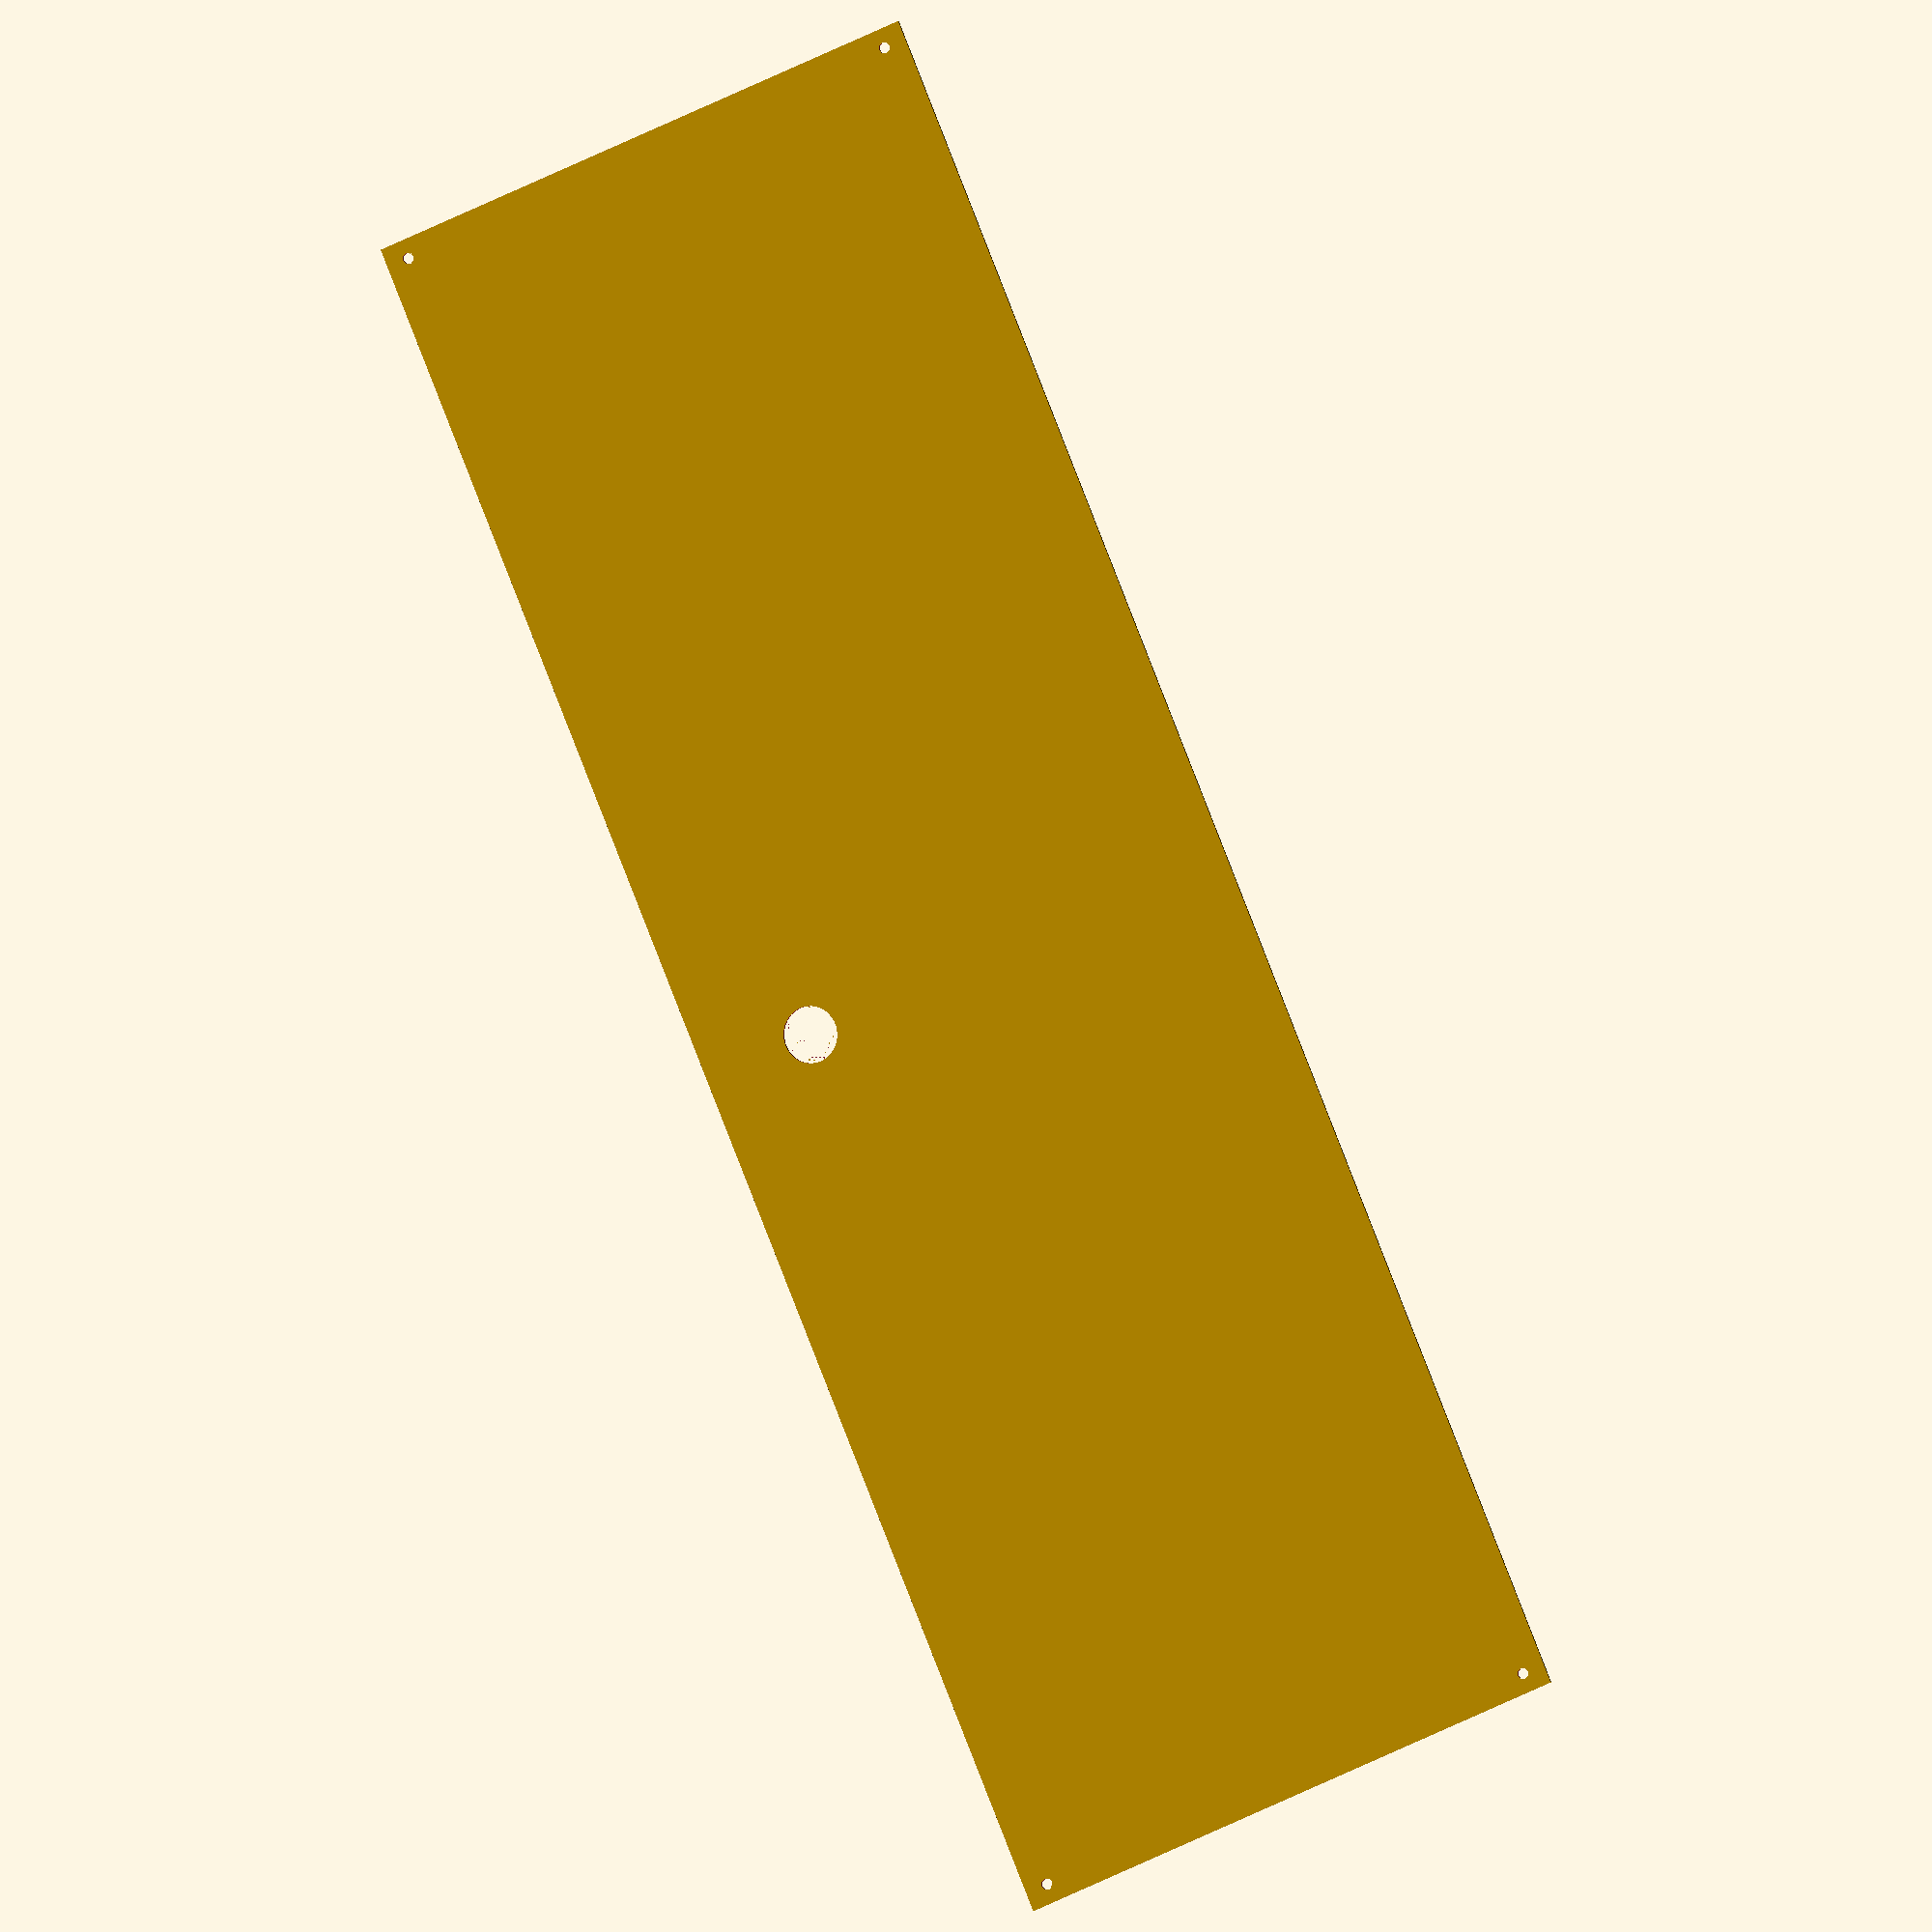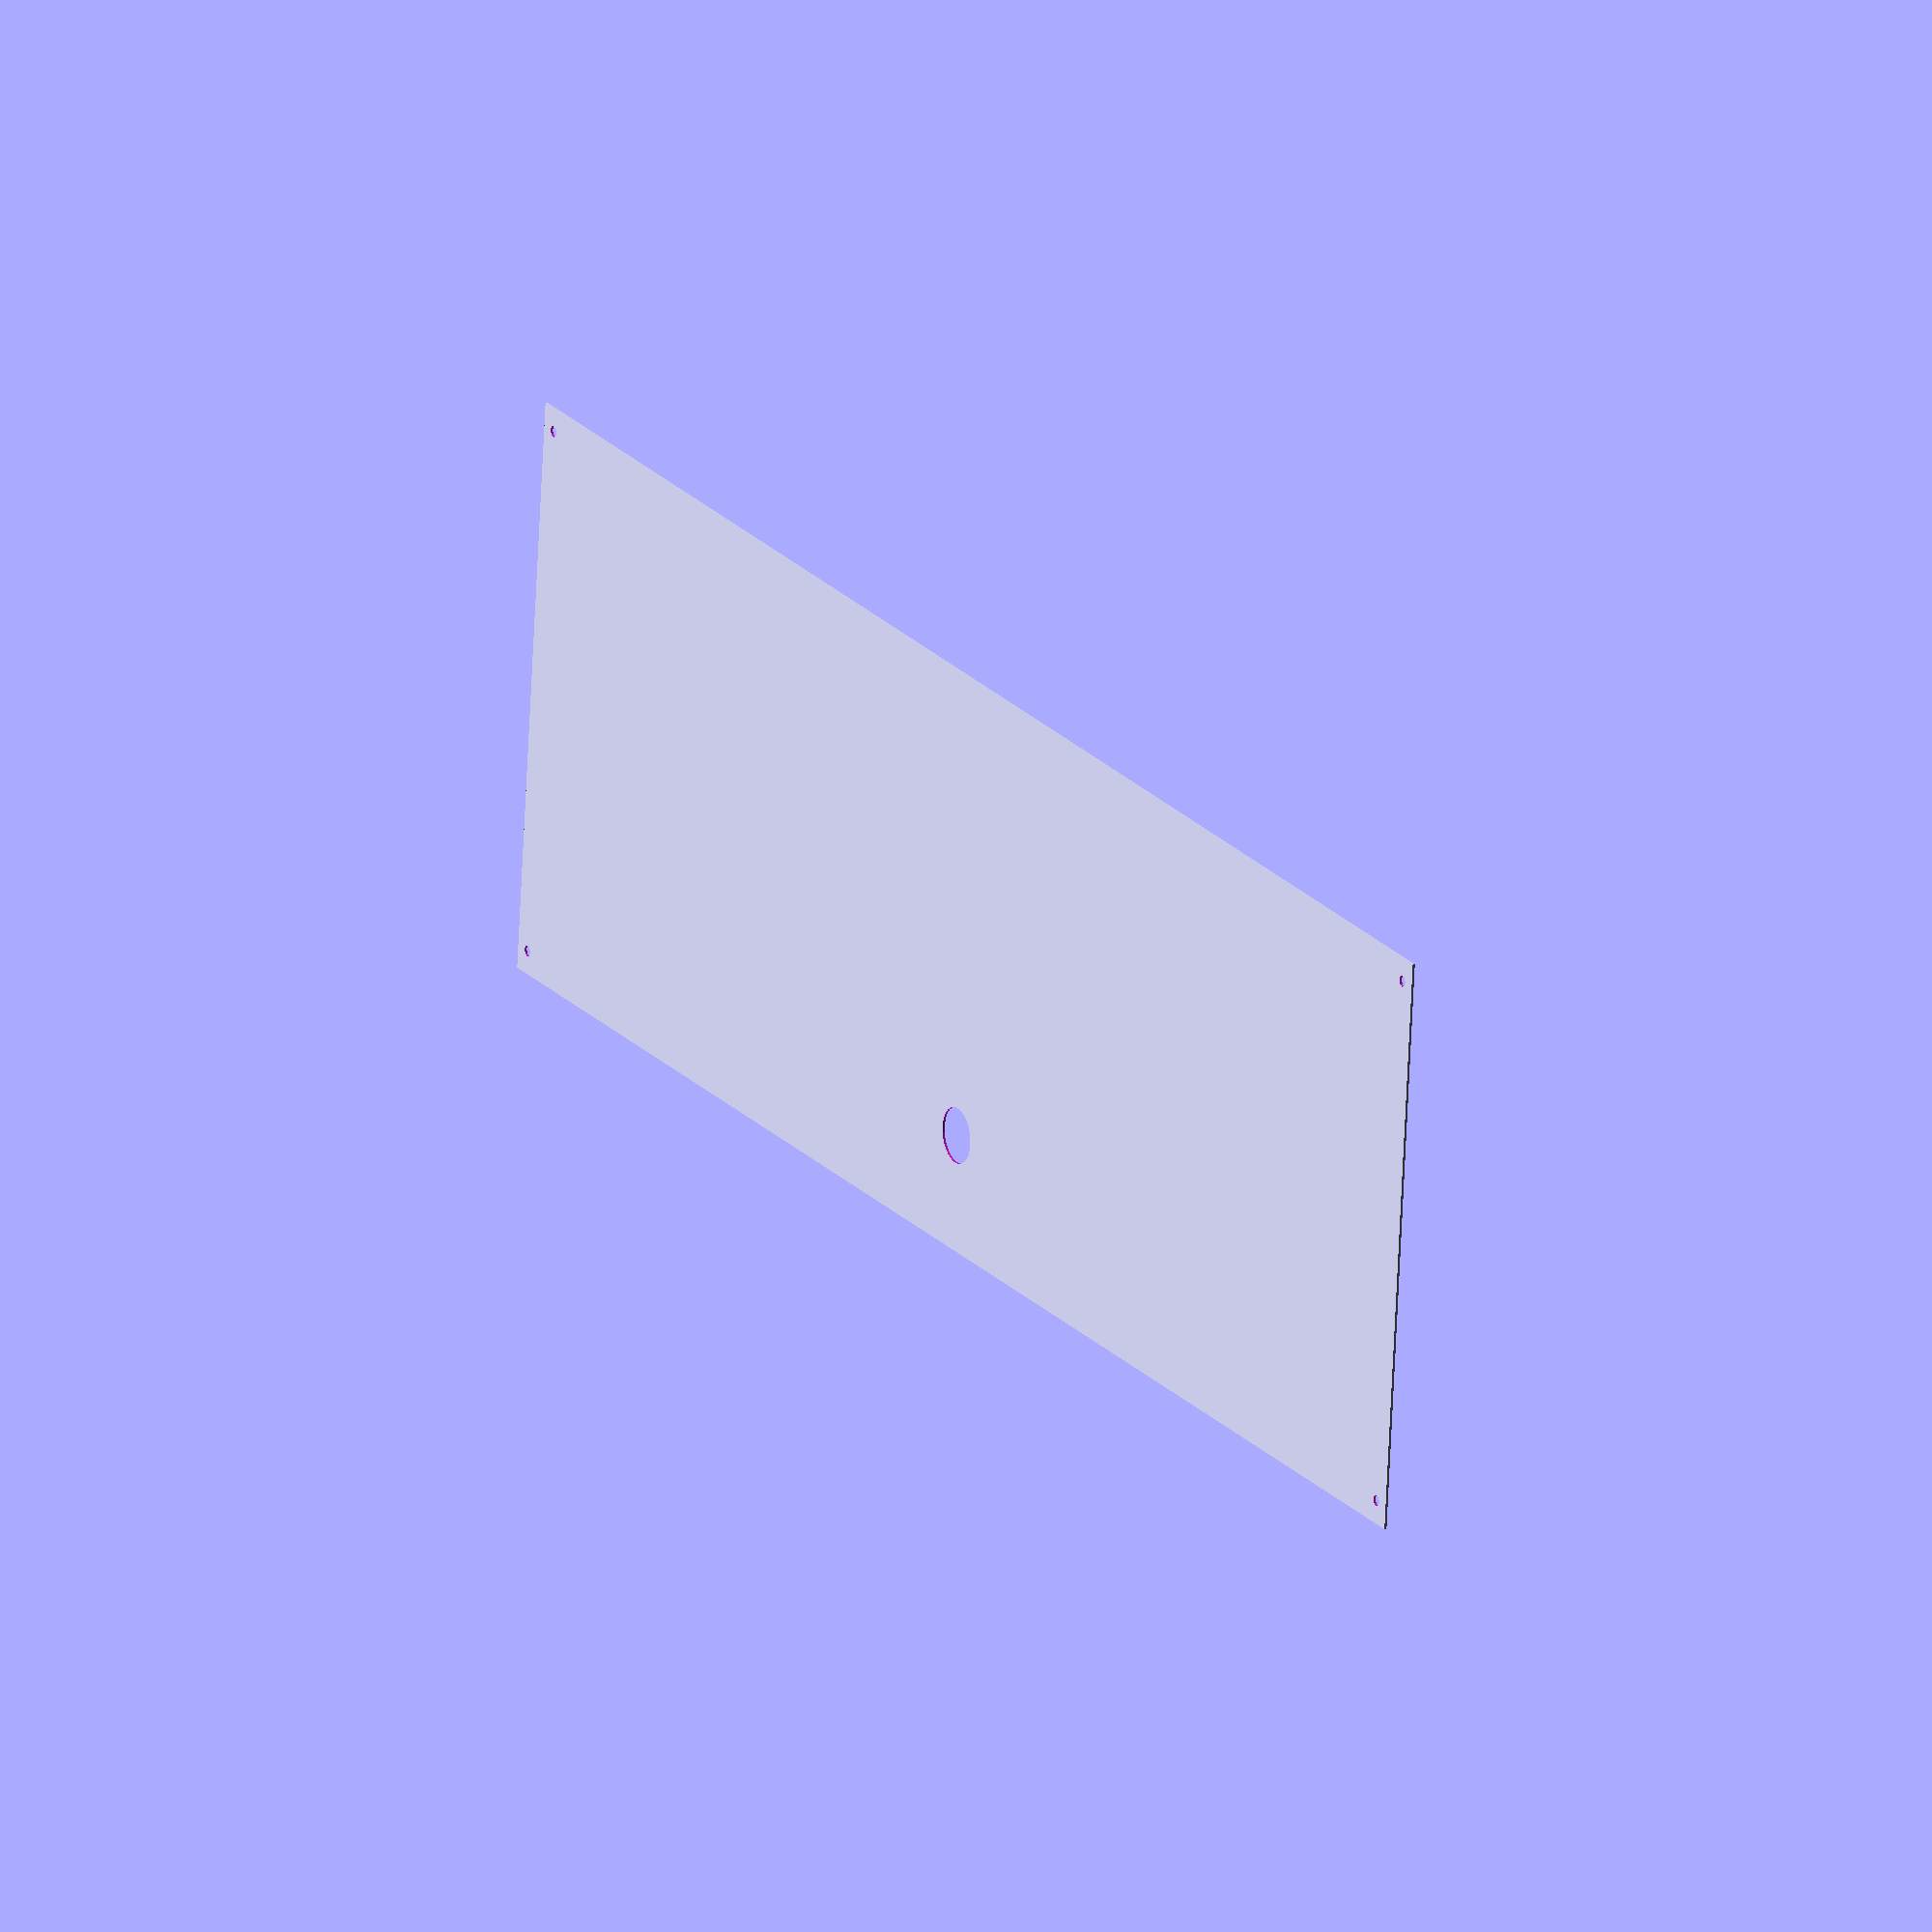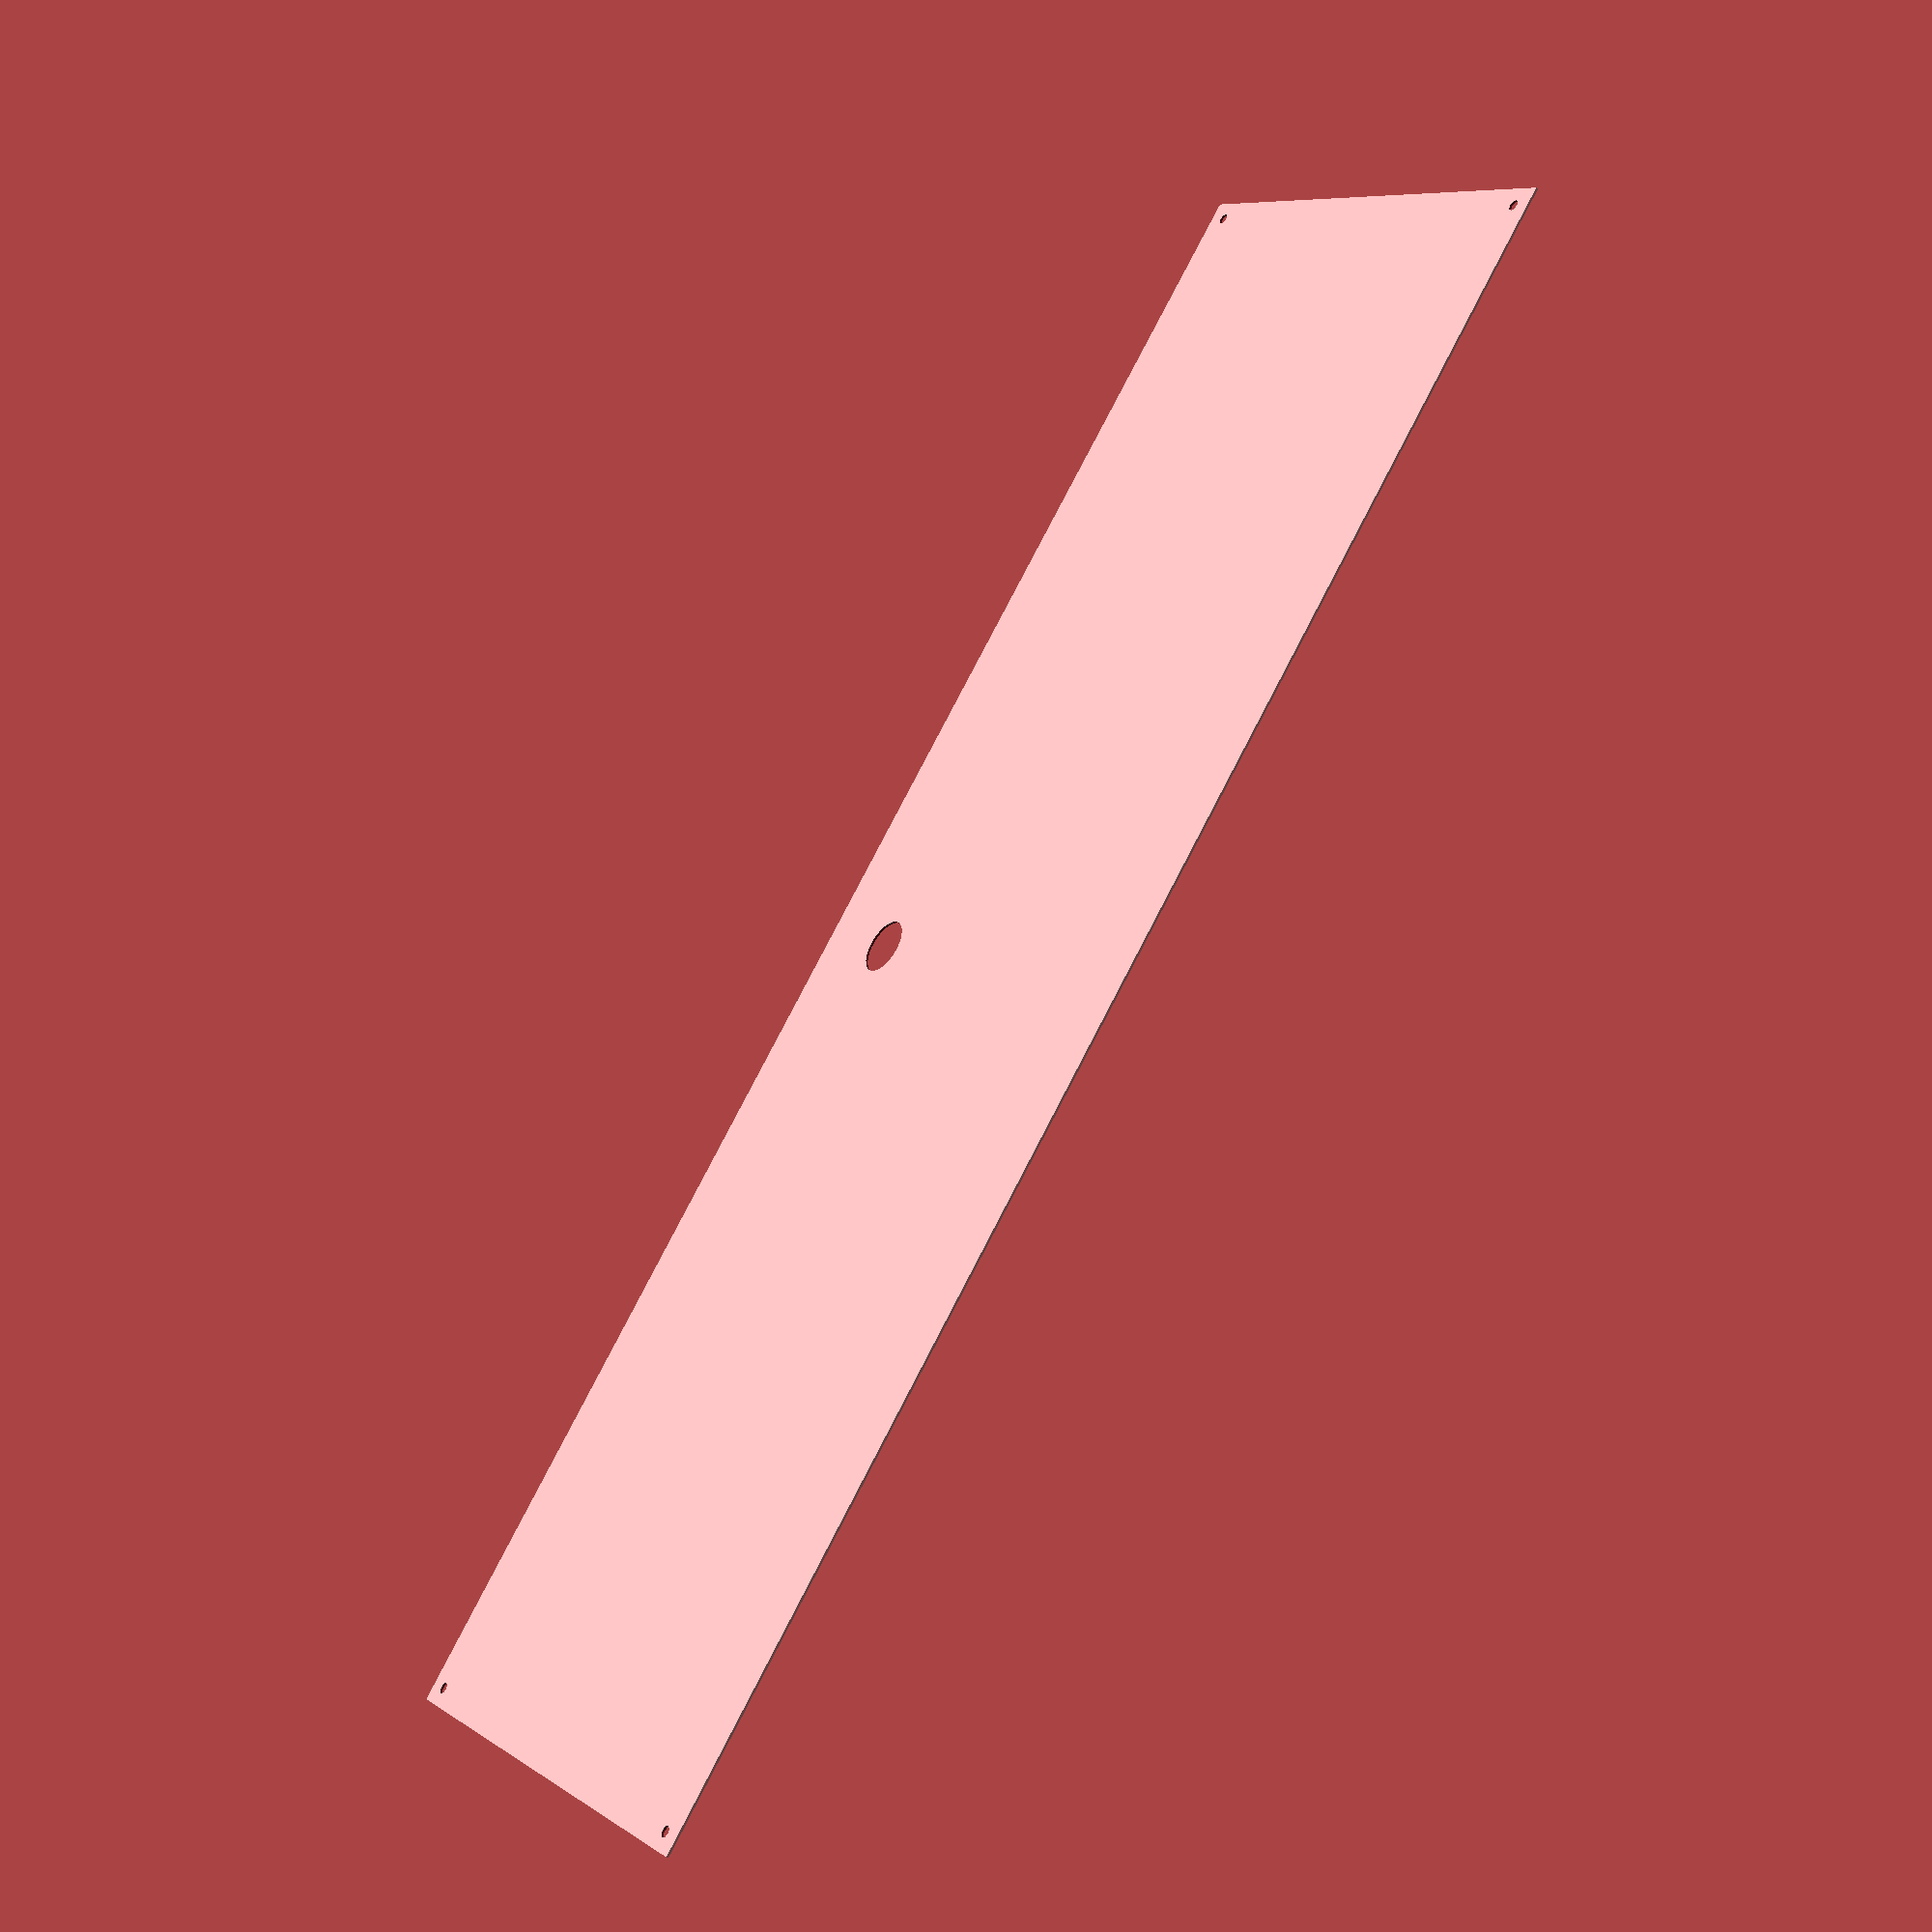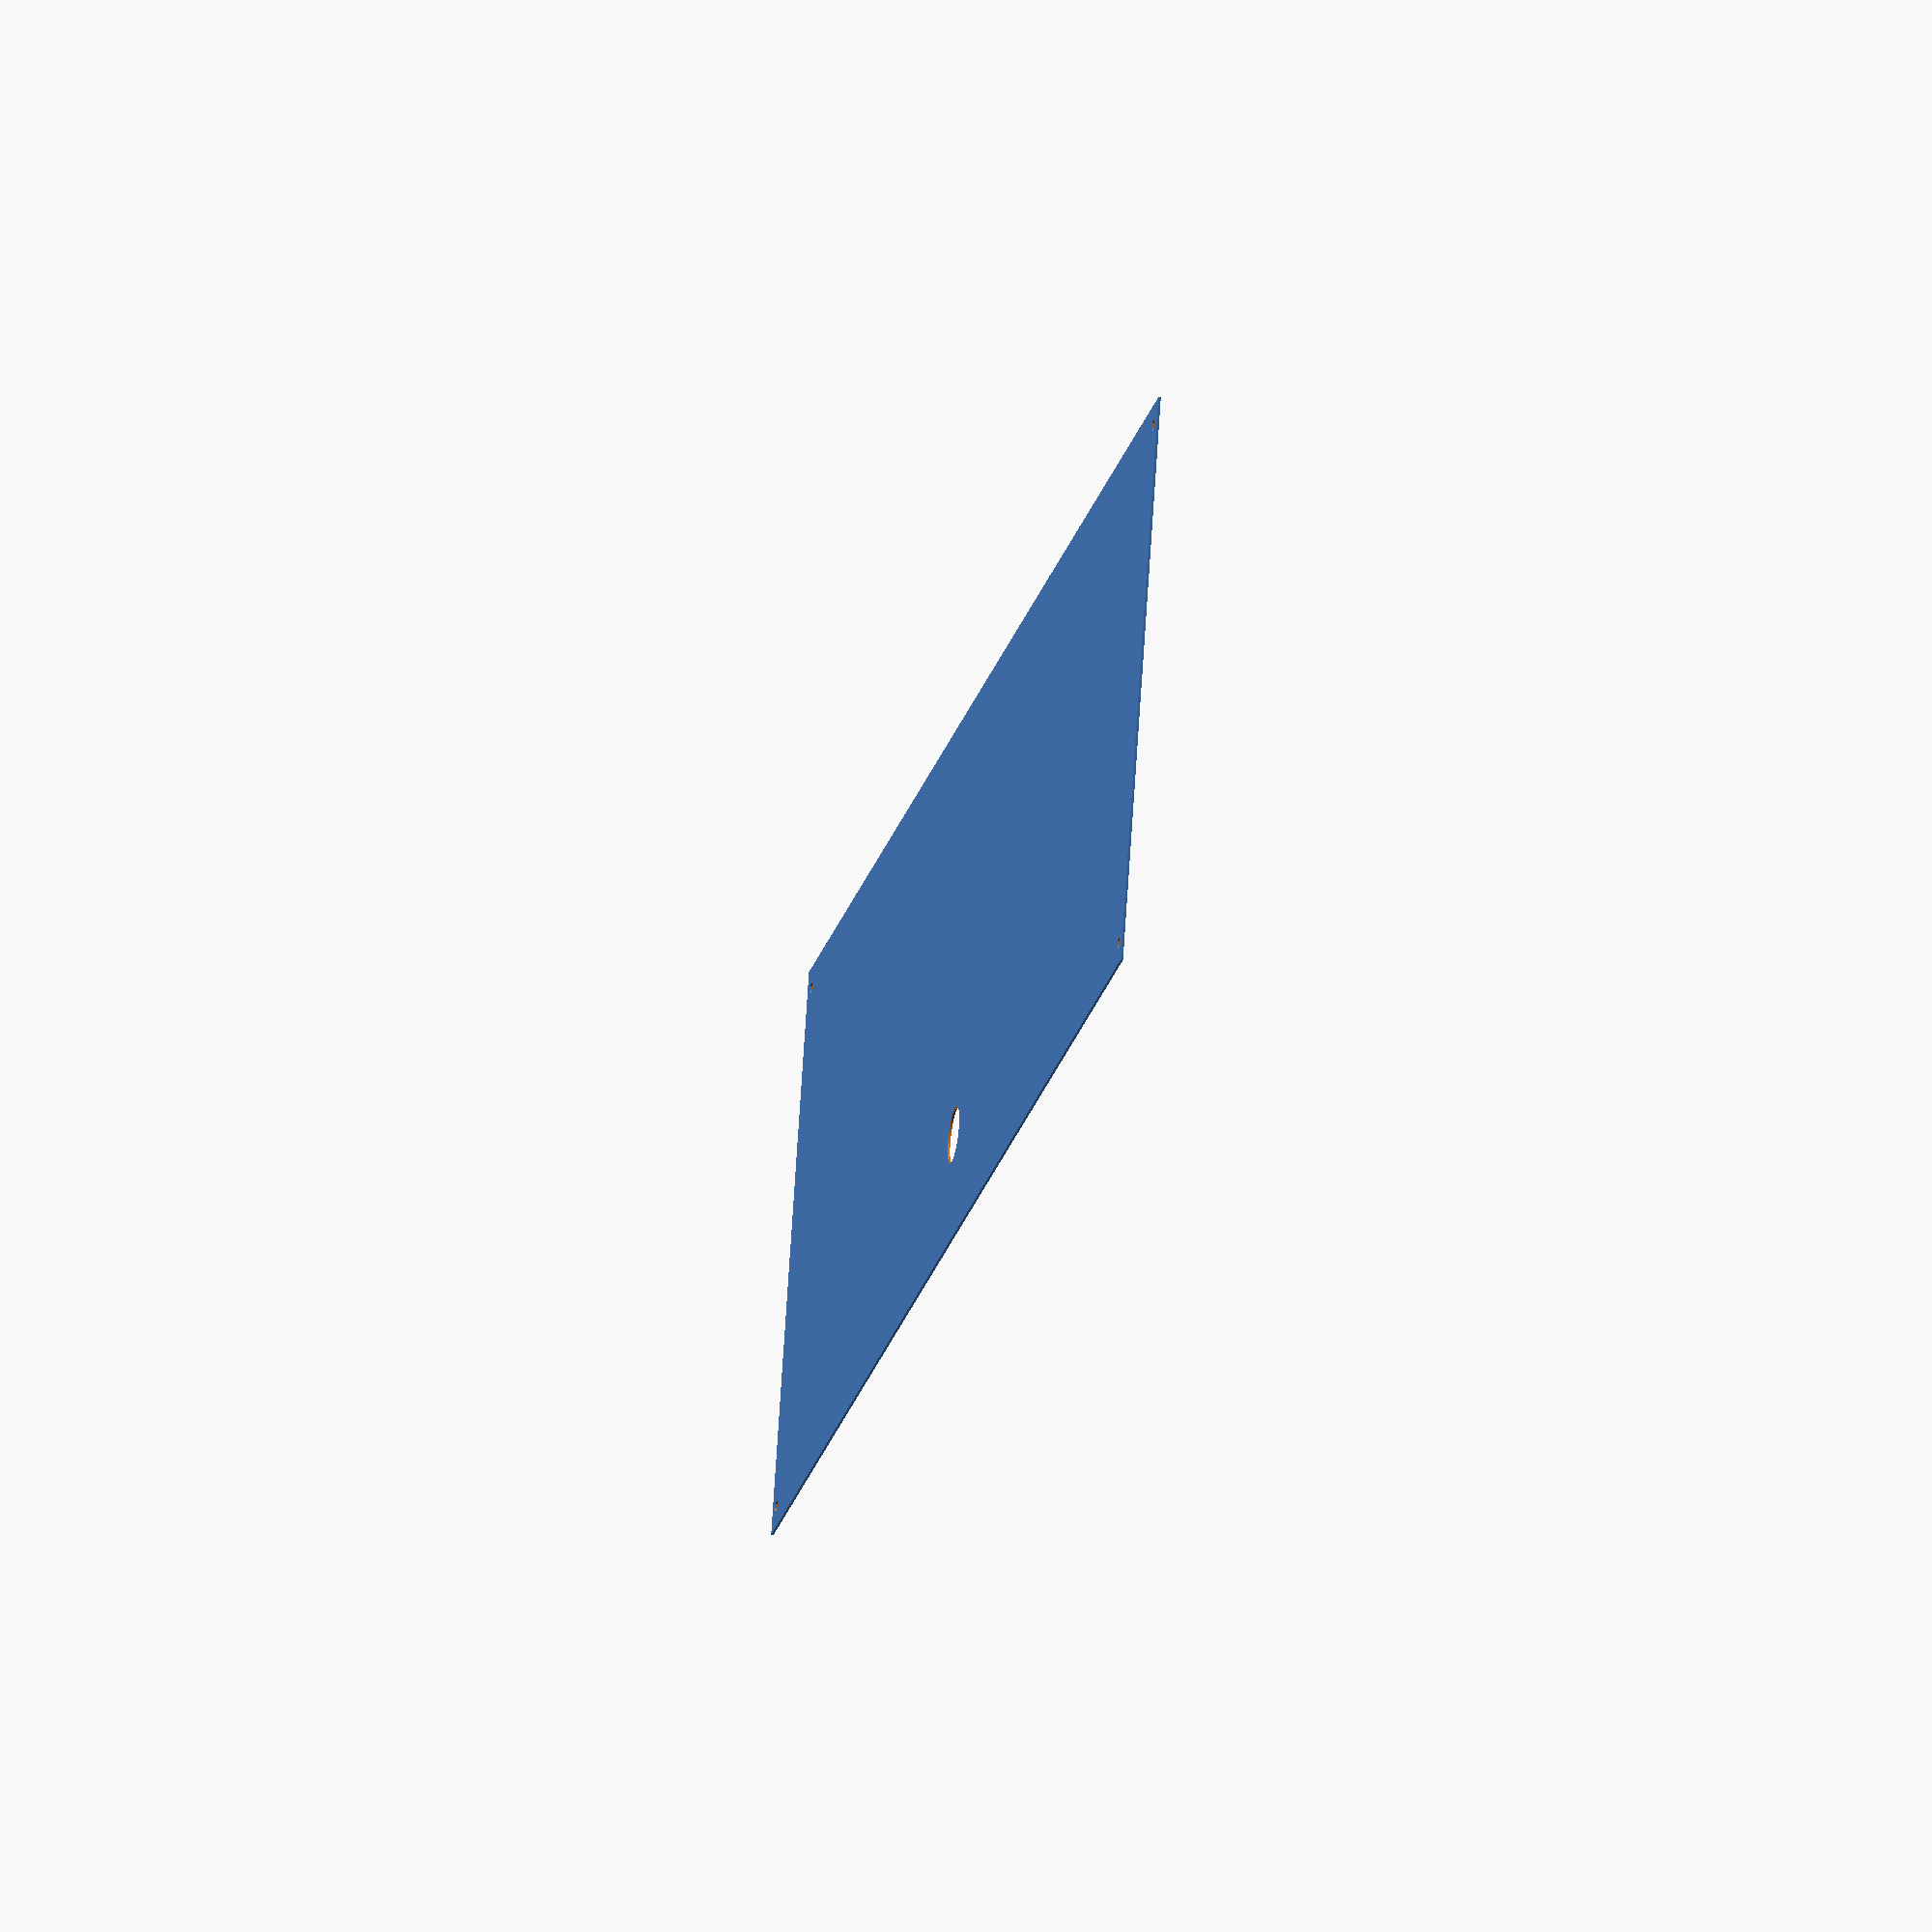
<openscad>
// Arcade machine screen panel
// Vars
// all dimensions in mm
width = 750;
totalHeight = 700;
buttonDia = 24;
bottomHeight = 250;
screwDia = 5;
screwFromEdge = 8;
screwFromWideEdge = 10;
buttonBottomOffset = 50;
//
main();

module main()
{
    difference(){
        base();
        union()
        {
            screwHoles();
            buttonHole();
        }
    }
}

module buttonHole()
{
    translate([width/2,buttonBottomOffset,0])
    {
        circle(d=buttonDia);
    }
}

module base()
{
    square([width, bottomHeight]);
}

module screwHoles()
{
    translate([screwFromEdge,screwFromWideEdge,0])
    {
        circle(d=screwDia);
    }
    translate([screwFromEdge, (bottomHeight) - screwFromWideEdge,0])
    {
        circle(d=screwDia);
    }
    translate([width - screwFromEdge, (bottomHeight) - screwFromWideEdge,0])
    {
        circle(d=screwDia);
    }
    translate([width - screwFromEdge, screwFromWideEdge,0])
    {
        circle(d=screwDia);
    }
}
</openscad>
<views>
elev=359.0 azim=292.8 roll=200.5 proj=o view=solid
elev=345.5 azim=354.4 roll=241.0 proj=o view=solid
elev=225.5 azim=45.3 roll=311.0 proj=p view=wireframe
elev=217.4 azim=198.0 roll=101.8 proj=o view=solid
</views>
